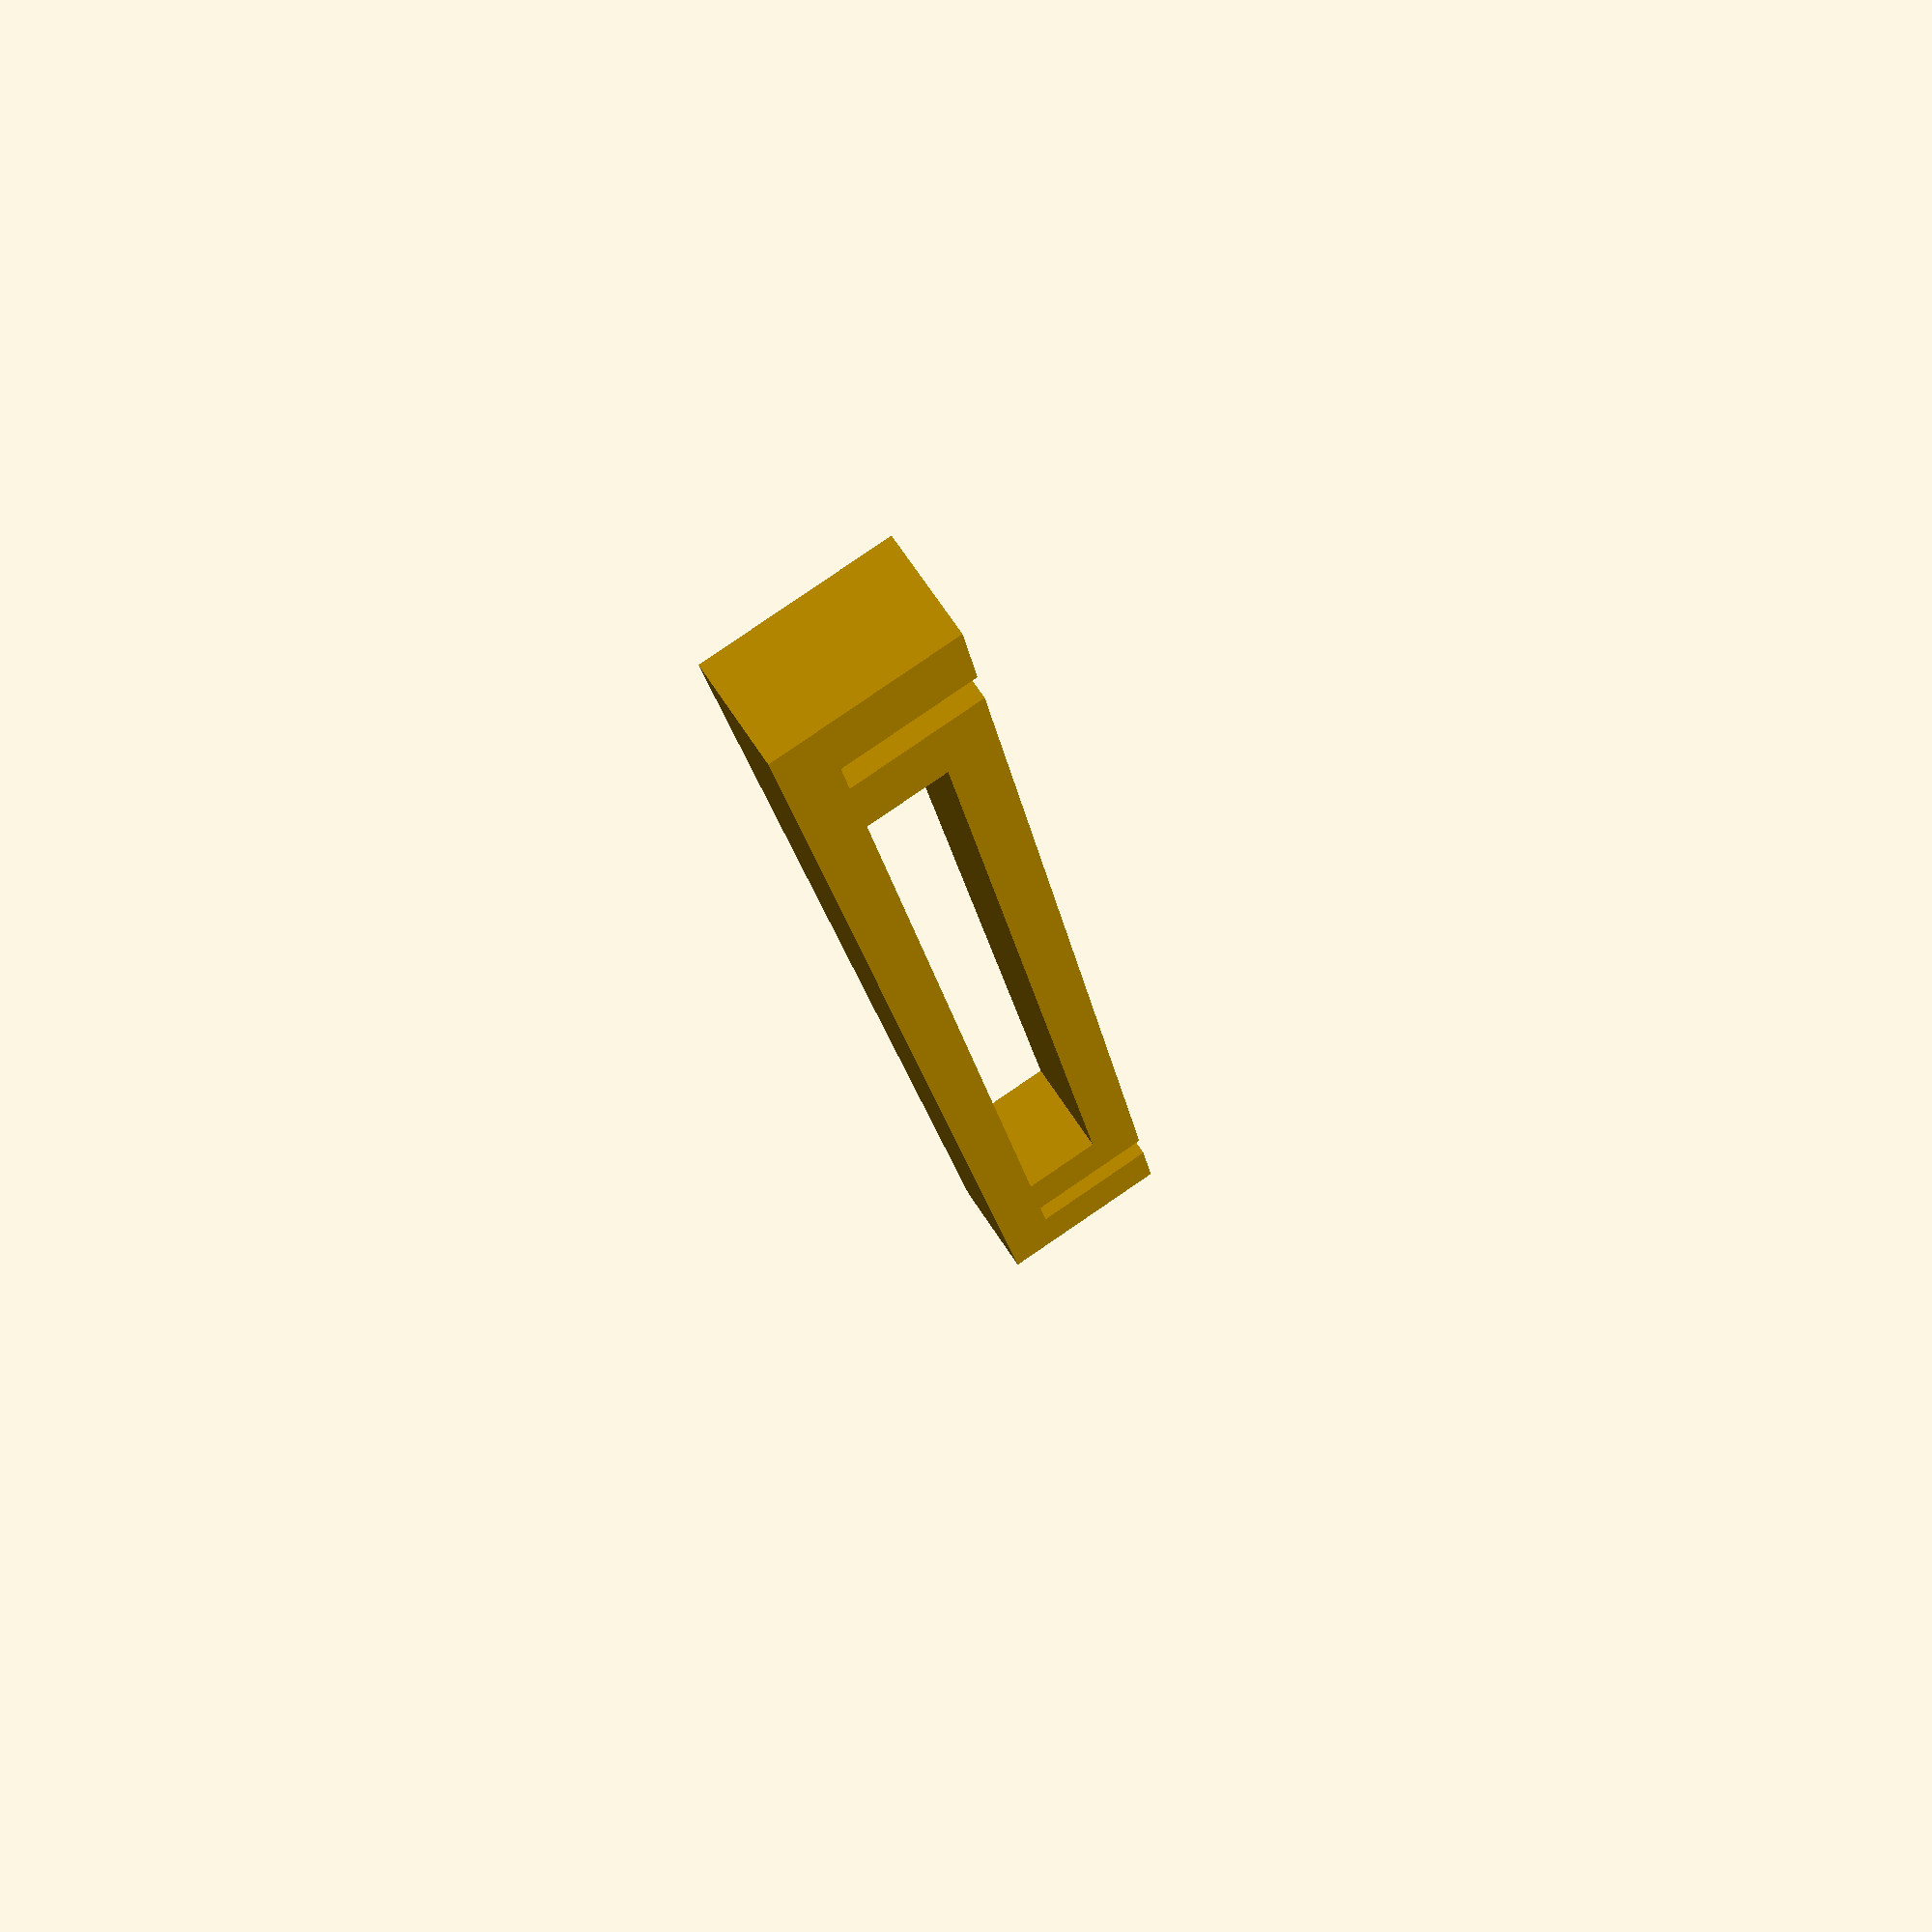
<openscad>
supportWidth=177.8;
supportThickness=10;

translate([0,0,0]) cube([5,supportWidth,supportThickness]);
translate([5,0,0]) cube([13,10,supportThickness]);
translate([5,15.5,0]) cube([13,10,supportThickness]);


translate([13,20,0]) cube([5,supportWidth-40,supportThickness]);
translate([5,supportWidth-10,0]) cube([13,10,supportThickness]);
translate([5,supportWidth-25,0]) cube([13,10,supportThickness]);
</openscad>
<views>
elev=290.5 azim=351.9 roll=326.6 proj=p view=wireframe
</views>
